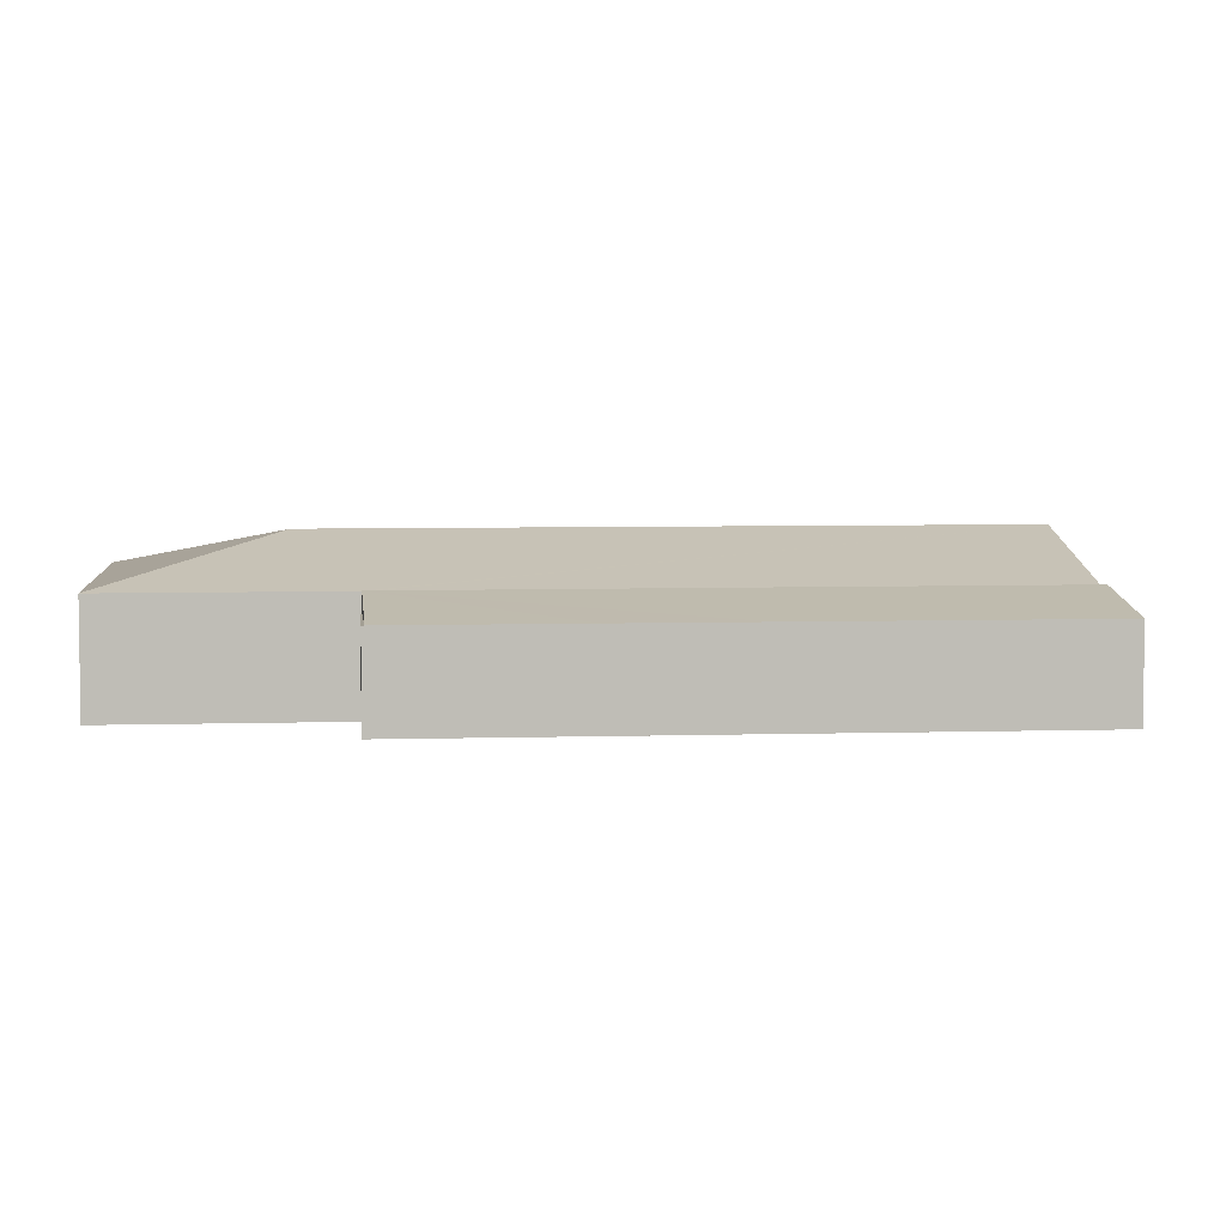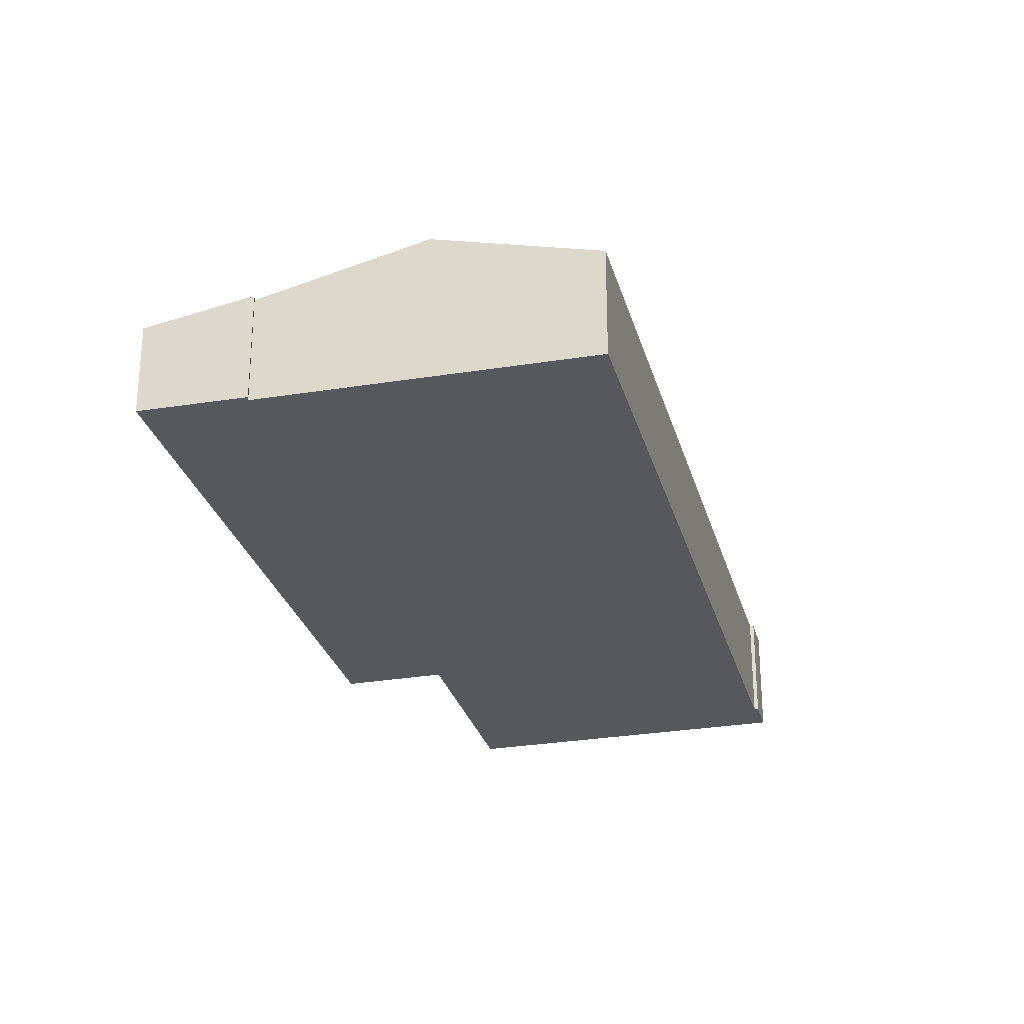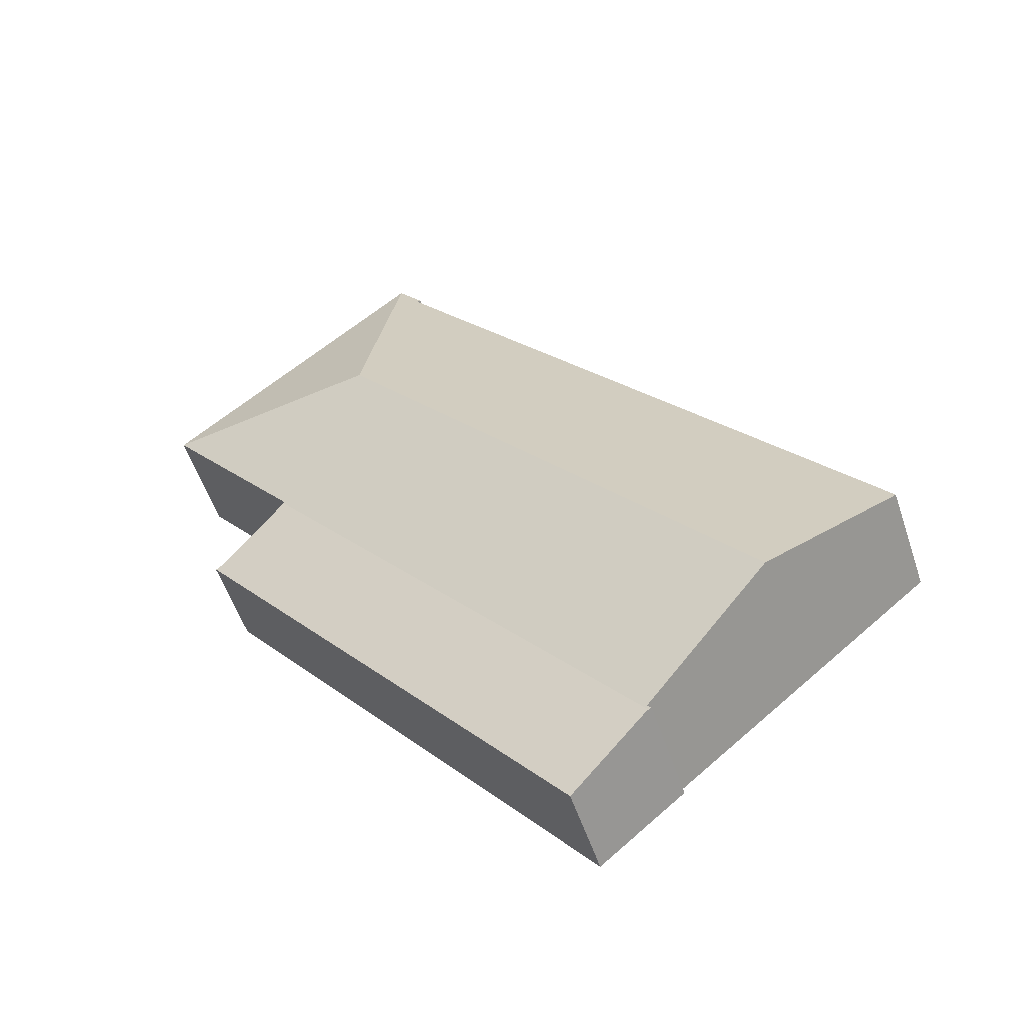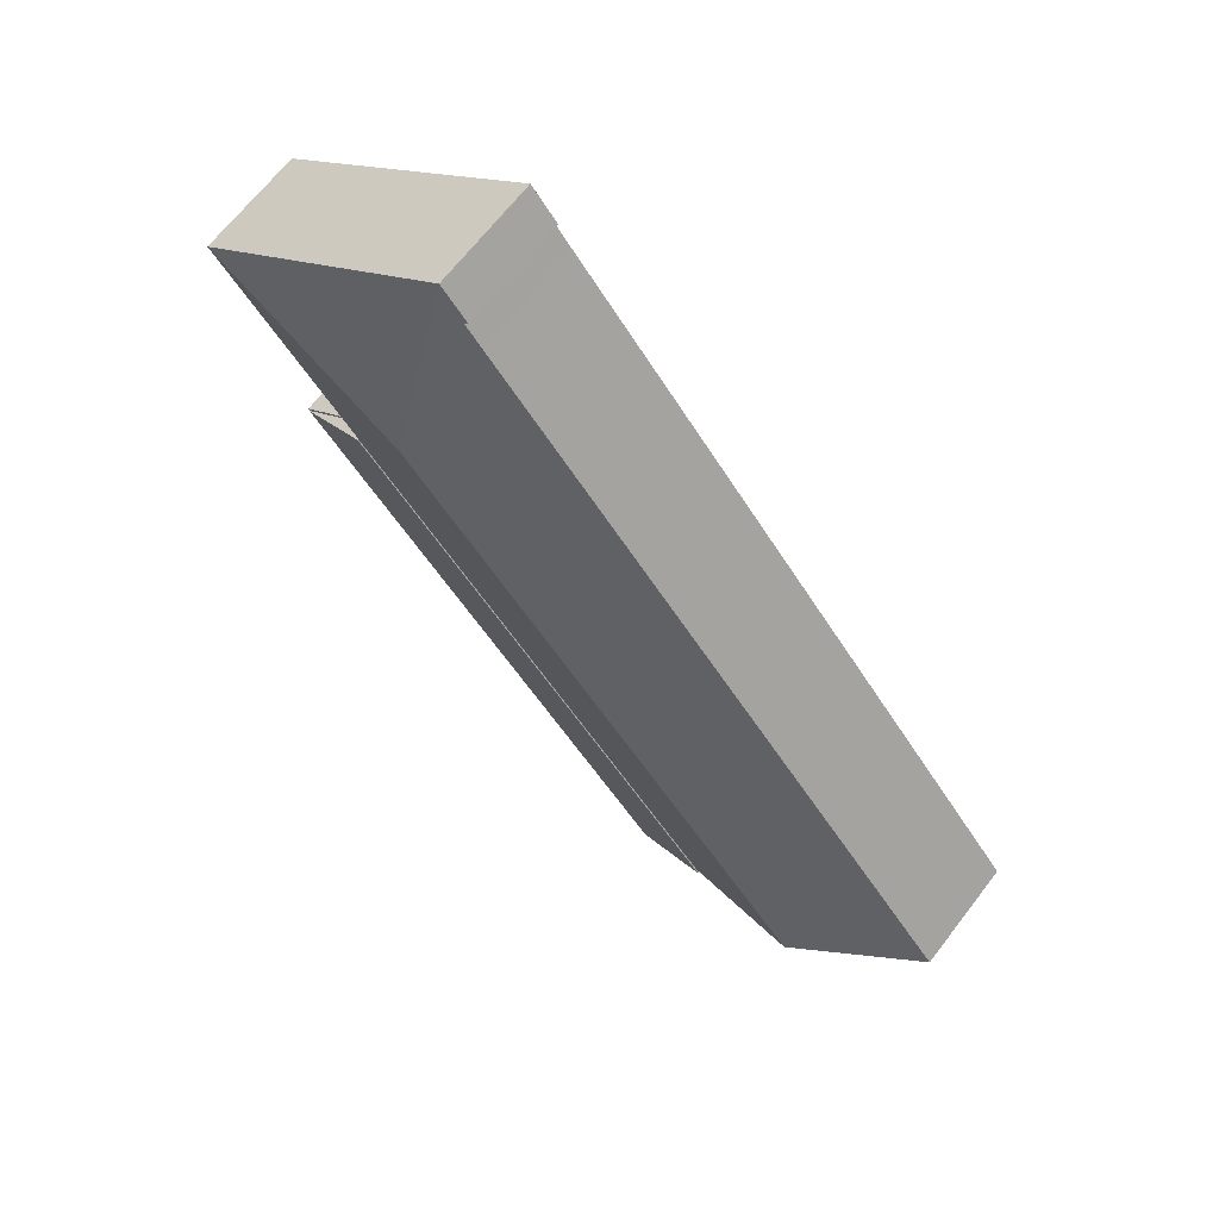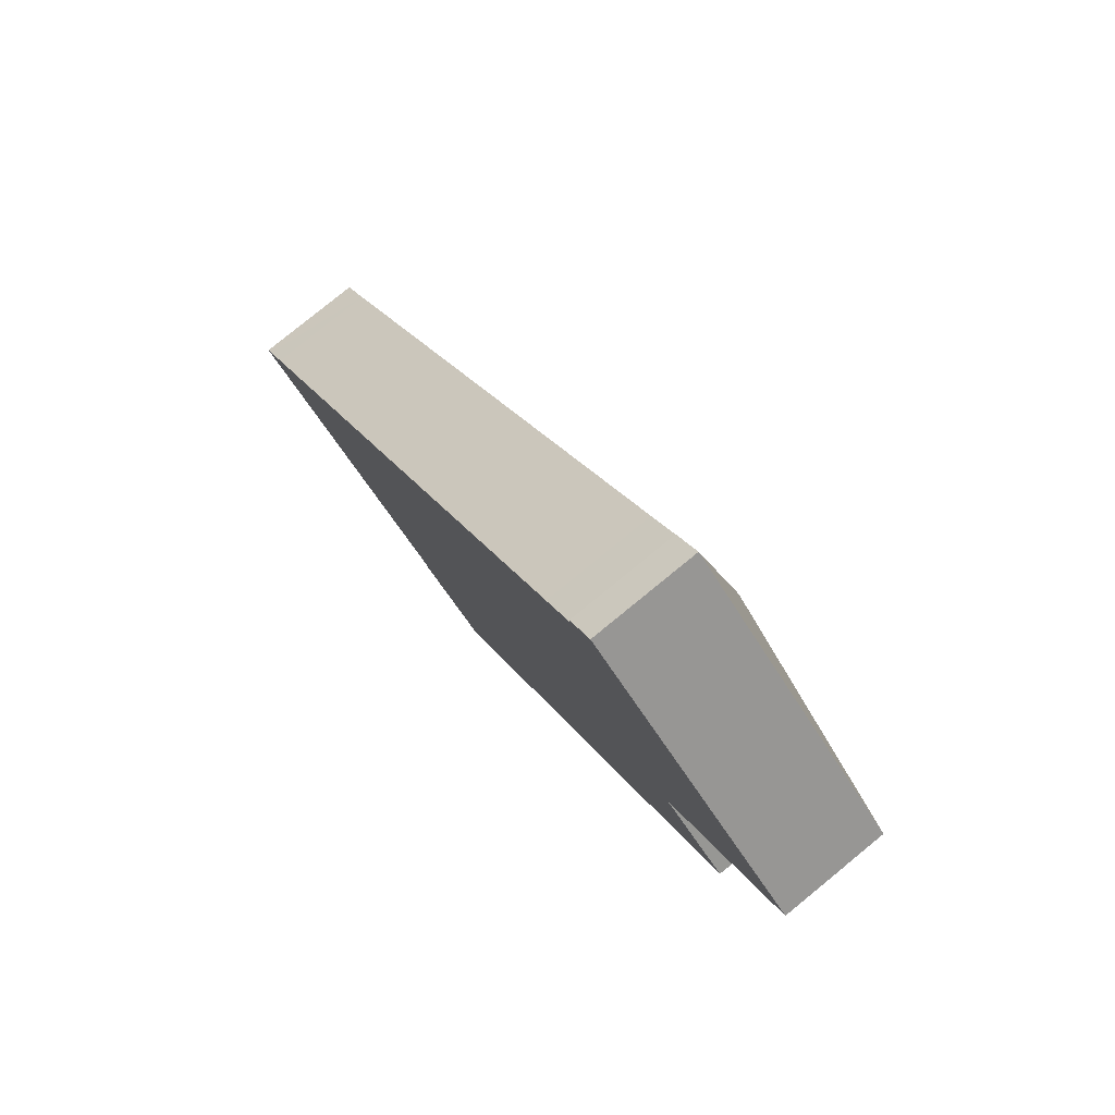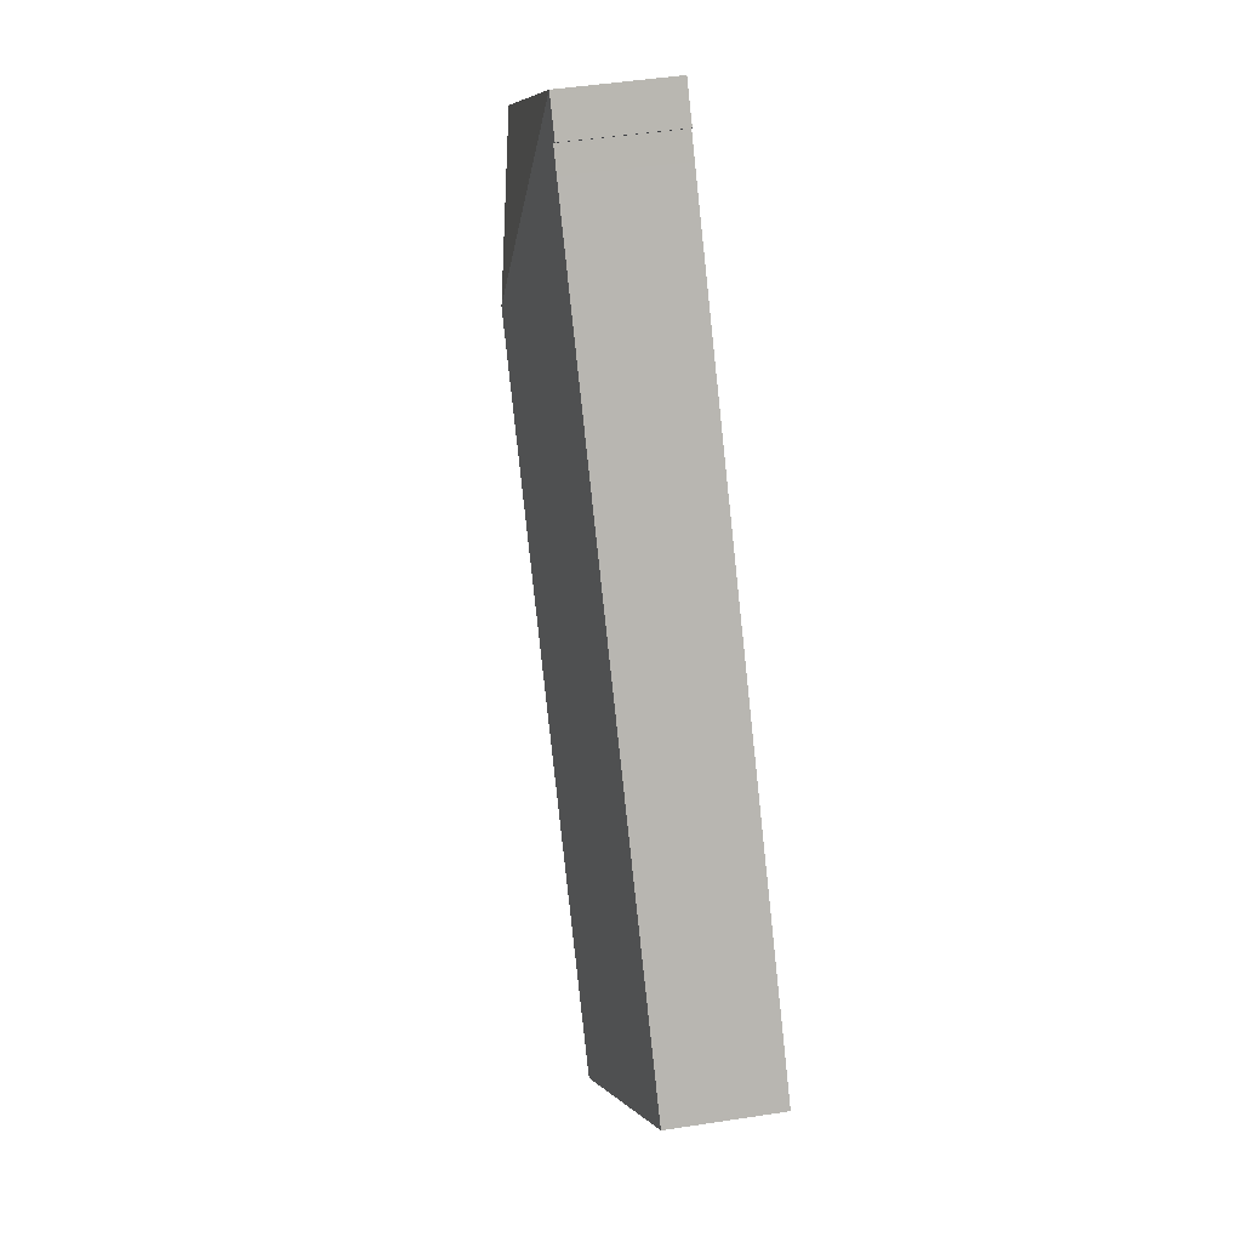
<metadata>
{"format":"obj","ext":"obj","renderer":"f3d","projection":"perspective","resolution":1024,"background":"white","views":[{"elev":5.4,"azim":123.2,"up":"+Y"},{"elev":-28.4,"azim":-126.9,"up":"+Y"},{"elev":-54.4,"azim":-161.7,"up":"+Z"},{"elev":66.4,"azim":-142.5,"up":"+Z"},{"elev":79.8,"azim":50.8,"up":"+Z"},{"elev":47.8,"azim":-99.8,"up":"+Z"}]}
</metadata>
<code>
v  31.68 4.402 13.36
v  35.64 4.402 10.27
v  35.56 4.402 10.16
v  31.73 4.402 13.41
v  31.73 -8.211e-16 13.41
v  35.64 -6.287e-16 10.27
v  35.56 -6.219e-16 10.16
v  31.68 -8.178e-16 13.36
v  27.05 7.328 20.96
v  25.45 5.312 32.18
v  25.78 5.313 32.59
v  24.68 5.359 30.91
v  24.53 5.311 31.04
v  23.89 5.36 29.93
v  23.09 5.361 28.92
v  19.02 5.361 23.81
v  25.23 7.328 18.68
v  1.26 5.362 1.578
v  6.218 7.328 -5.123
v  0.3 5.362 0.375
v  0 5.362 3.283e-16
v  2.84 6.26 -2.34
v  38.64 5.311 22.23
v  31.65 5.311 13.47
v  31.73 5.286 13.41
v  31.68 5.286 13.36
v  12.59 5.314 -10.37
v  12.52 5.286 -10.64
v  12.36 5.334 -10.52
v  24.53 -1.901e-15 31.04
v  25.78 -1.996e-15 32.59
v  25.45 -1.971e-15 32.18
v  12.36 6.439e-16 -10.52
v  12.59 6.35e-16 -10.37
v  0 0 0
v  0.3 -2.296e-17 0.375
v  1.26 -9.662e-17 1.578
v  19.02 -1.458e-15 23.81
v  23.09 -1.771e-15 28.92
v  23.89 -1.832e-15 29.93
v  24.68 -1.893e-15 30.91
v  12.52 6.516e-16 -10.64
v  6.218 3.137e-16 -5.123
v  2.84 1.433e-16 -2.34
v  38.64 -1.361e-15 22.23
v  31.65 -8.249e-16 13.47
v  12.52 5.345 -10.64
v  25.62 4.42 -2.34
v  16.44 4.417 -13.9
v  31.68 5.338 13.36
v  29.84 4.422 2.963
v  35.56 4.423 10.16
v  29.84 -1.814e-16 2.963
v  25.62 1.433e-16 -2.34
v  16.44 8.509e-16 -13.9
g defaultobject
f 1 2 3
f 2 1 4
f 5 2 4
f 2 5 6
f 6 3 2
f 3 6 7
f 7 1 3
f 1 7 8
f 8 4 1
f 4 8 5
f 8 6 5
f 6 8 7
f 9 10 11
f 10 9 12
f 10 12 13
f 12 9 14
f 14 9 15
f 15 9 16
f 16 9 17
f 16 17 18
f 18 17 19
f 18 19 20
f 20 19 21
f 21 19 22
f 9 11 23
f 24 9 23
f 9 24 17
f 17 24 19
f 19 24 25
f 19 25 26
f 19 26 27
f 27 26 28
f 27 28 29
f 30 10 13
f 10 30 11
f 11 30 31
f 31 30 32
f 33 27 29
f 27 33 34
f 35 20 21
f 20 35 18
f 18 35 36
f 18 36 37
f 18 37 16
f 16 37 38
f 16 38 15
f 15 38 39
f 15 39 14
f 14 39 40
f 14 40 12
f 12 40 41
f 41 13 12
f 13 41 30
f 28 33 29
f 33 28 42
f 34 19 27
f 19 34 43
f 19 43 22
f 22 43 44
f 22 44 21
f 21 44 35
f 31 23 11
f 23 31 45
f 46 25 24
f 25 46 5
f 45 24 23
f 24 45 46
f 5 26 25
f 26 5 28
f 28 5 42
f 42 5 8
f 5 46 8
f 42 34 33
f 34 42 8
f 34 8 38
f 38 8 39
f 39 8 40
f 40 8 46
f 40 46 45
f 40 45 41
f 41 45 32
f 32 45 31
f 32 30 41
f 44 36 35
f 36 44 37
f 37 44 43
f 37 43 38
f 38 43 34
f 47 48 49
f 48 47 50
f 48 50 51
f 51 50 52
f 42 50 47
f 50 42 8
f 8 52 50
f 52 8 7
f 7 51 52
f 51 7 53
f 51 53 48
f 48 53 54
f 48 54 49
f 49 54 55
f 49 42 47
f 42 49 55
f 42 7 8
f 7 42 53
f 53 42 54
f 54 42 55

</code>
